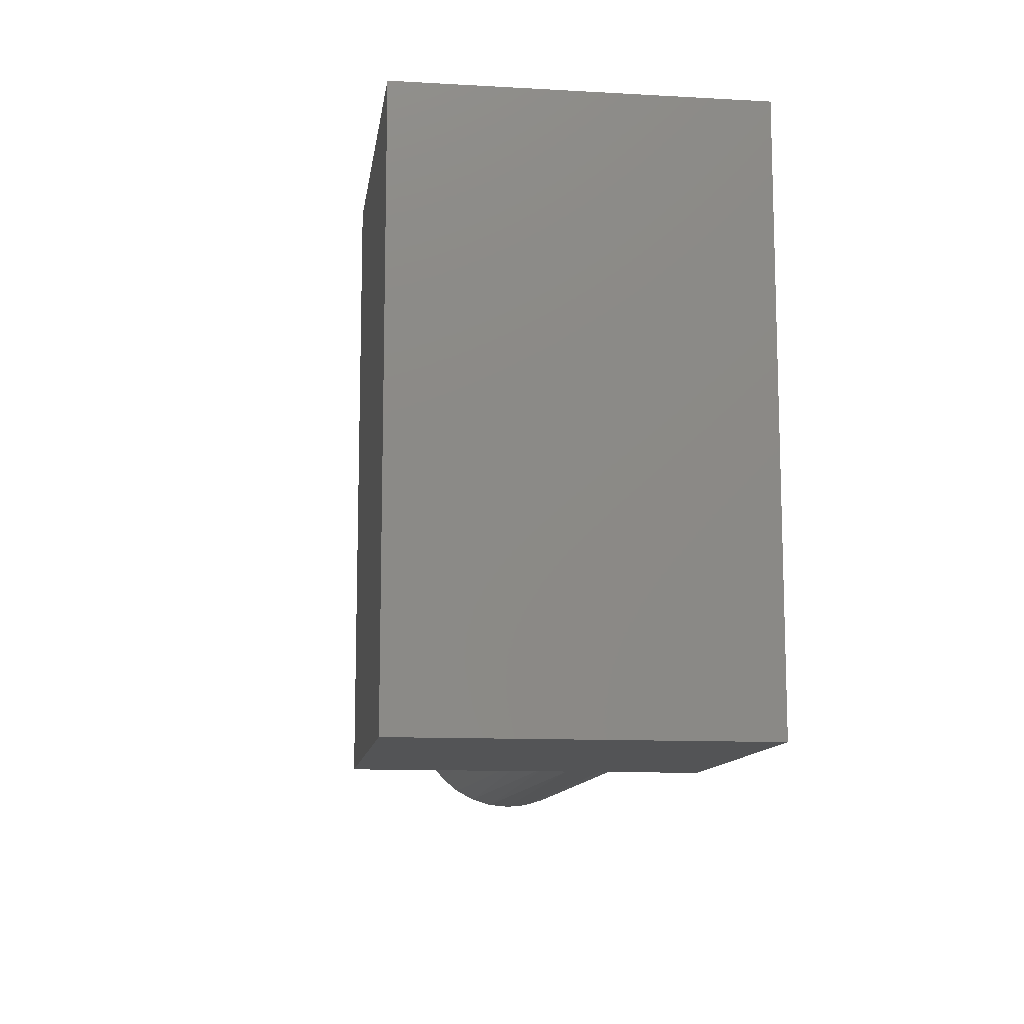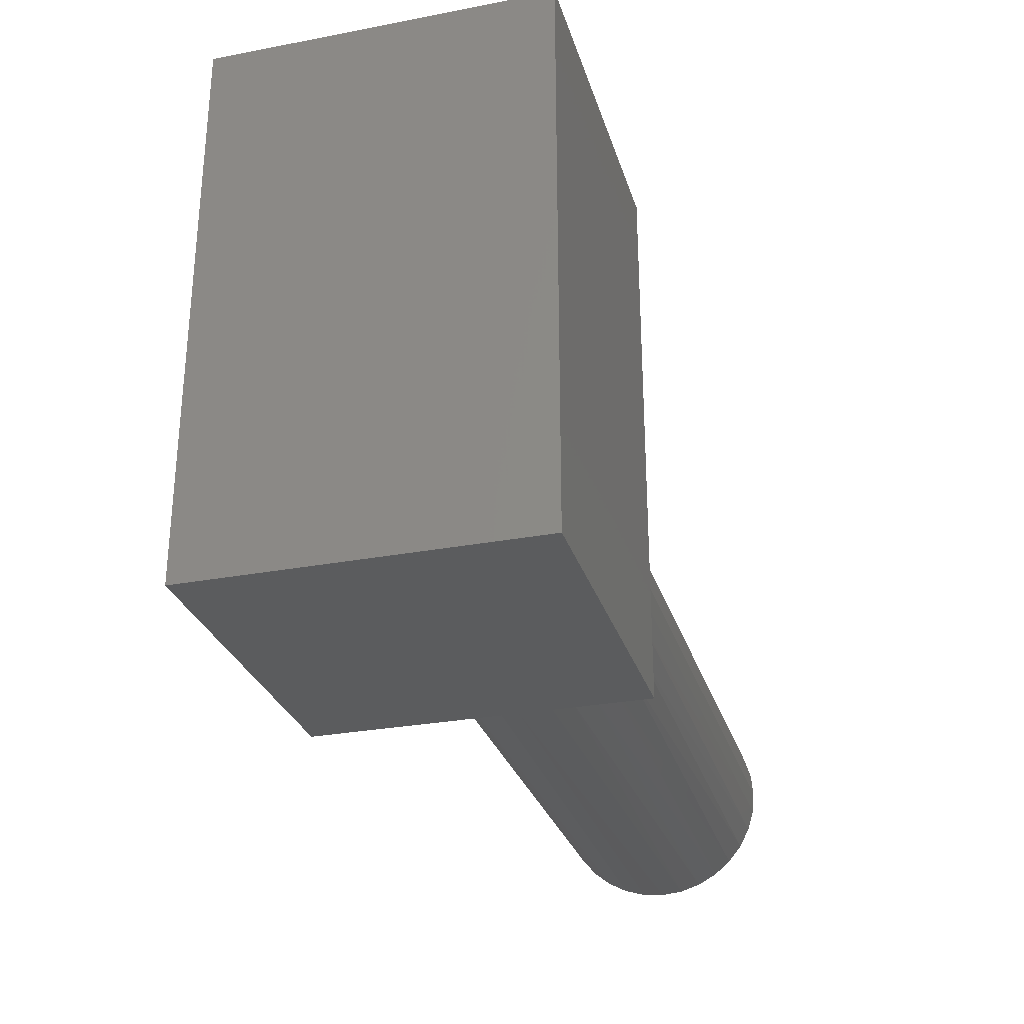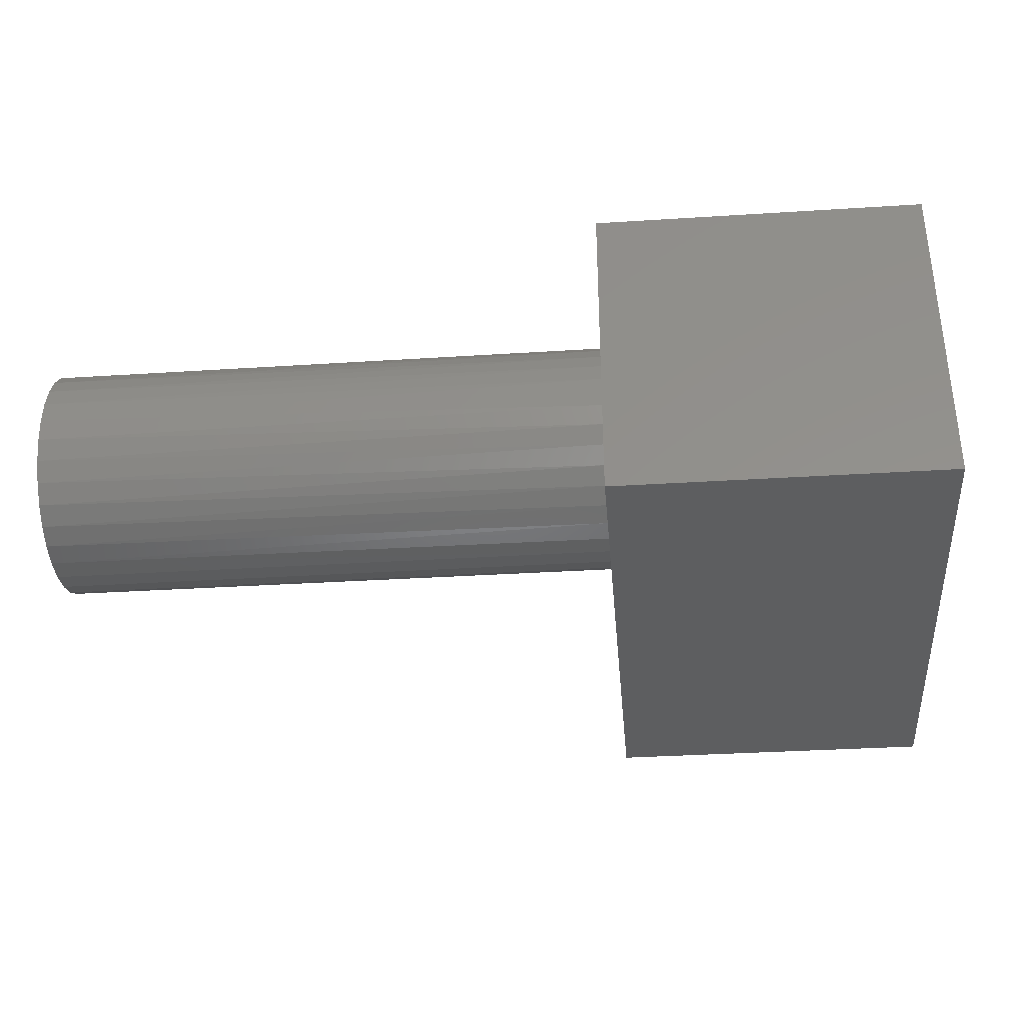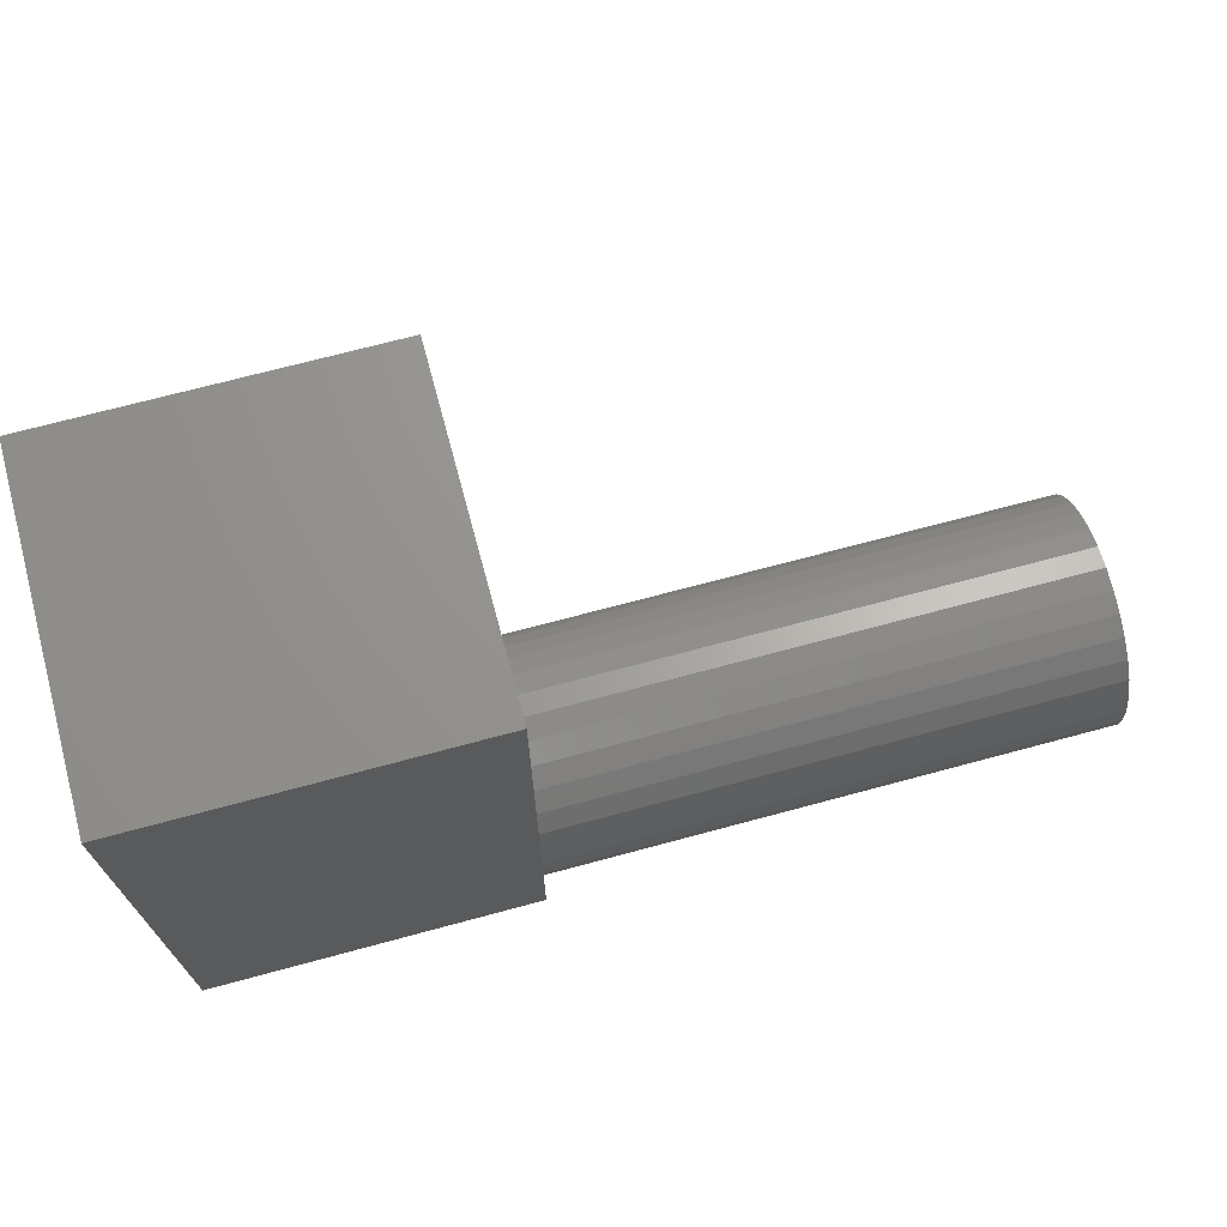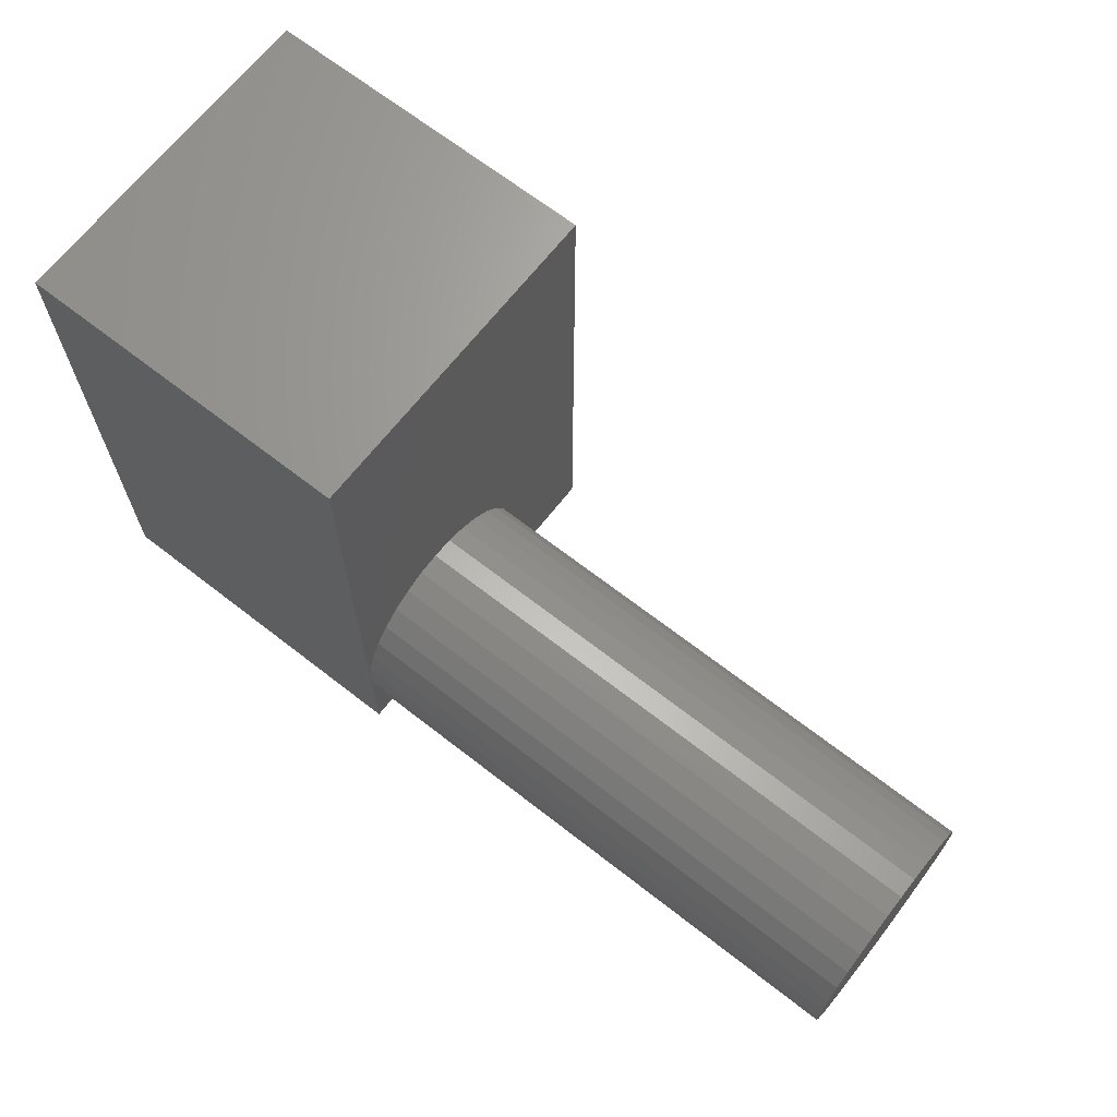
<metadata>
{"format":"stl","ext":"stl","renderer":"f3d","projection":"perspective","resolution":1024,"background":"white","views":[{"elev":-11.6,"azim":-97.7,"up":"+Z"},{"elev":-28.7,"azim":-74.1,"up":"+Z"},{"elev":-34.4,"azim":-175.1,"up":"+Y"},{"elev":70.3,"azim":-15.1,"up":"+Z"},{"elev":67.3,"azim":38.0,"up":"+Z"}]}
</metadata>
<code>
# stl→obj: 73 verts, 142 faces
v 0.1875 -0.4688 0.4688
v -0.09375 -0.4688 0.4688
v 0.1875 -0.4688 0.09375
v -0.09375 -0.4688 0
v 0.1875 -0.4688 0
v 0.1875 -0.4669 0.1122
v 0.1875 -0.4615 0.13
v 0.1875 -0.4528 0.1464
v 0.1875 -0.441 0.1607
v 0.1875 -0.4266 0.1725
v 0.1875 -0.4103 0.1813
v 0.1875 -0.3925 0.1867
v 0.1875 -0.374 0.1885
v 0.1875 -0.1875 0.4688
v 0.1875 -0.1875 0
v 0.1875 -0.2811 0.1122
v 0.1875 -0.2793 0.09375
v 0.1875 -0.2808 0.07695
v 0.1875 -0.2852 0.06068
v 0.1875 -0.2925 0.04546
v 0.1875 -0.3024 0.03177
v 0.1875 -0.3145 0.02005
v 0.1875 -0.3285 0.01066
v 0.1875 -0.344 0.003905
v 0.1875 -0.3604 0
v 0.1875 -0.3555 0.1867
v 0.1875 -0.3378 0.1813
v 0.1875 -0.3214 0.1725
v 0.1875 -0.307 0.1607
v 0.1875 -0.2952 0.1464
v 0.1875 -0.2865 0.13
v 0.1875 -0.3877 0
v 0.1875 -0.4041 0.003905
v 0.1875 -0.4195 0.01066
v 0.1875 -0.4335 0.02005
v 0.1875 -0.4457 0.03177
v 0.1875 -0.4555 0.04546
v 0.1875 -0.4628 0.06068
v 0.1875 -0.4672 0.07695
v -0.09375 -0.1875 0
v 0.6562 -0.3555 0.0008335
v 0.6562 -0.374 -0.0009868
v 0.6562 -0.2811 0.07527
v 0.6562 -0.2865 0.0575
v 0.6562 -0.2952 0.04112
v 0.6562 -0.307 0.02676
v 0.6562 -0.3214 0.01498
v 0.6562 -0.3378 0.006225
v 0.6562 -0.3925 0.0008335
v 0.6562 -0.4103 0.006225
v 0.6562 -0.4266 0.01498
v 0.6562 -0.441 0.02676
v 0.6562 -0.4528 0.04112
v 0.6562 -0.4615 0.0575
v 0.6562 -0.4669 0.07527
v 0.6562 -0.2793 0.09375
v 0.6562 -0.4688 0.09375
v 0.6562 -0.4669 0.1122
v 0.6562 -0.4615 0.13
v 0.6562 -0.4528 0.1464
v 0.6562 -0.441 0.1607
v 0.6562 -0.4266 0.1725
v 0.6562 -0.4103 0.1813
v 0.6562 -0.3925 0.1867
v 0.6562 -0.374 0.1885
v 0.6562 -0.3555 0.1867
v 0.6562 -0.3378 0.1813
v 0.6562 -0.3214 0.1725
v 0.6562 -0.307 0.1607
v 0.6562 -0.2952 0.1464
v 0.6562 -0.2865 0.13
v 0.6562 -0.2811 0.1122
v -0.09375 -0.1875 0.4688
f 1 2 3
f 3 2 4
f 3 4 5
f 1 3 6
f 1 6 7
f 1 7 8
f 1 8 9
f 1 9 10
f 1 10 11
f 1 11 12
f 1 12 13
f 1 13 14
f 15 16 17
f 15 17 18
f 15 18 19
f 15 19 20
f 15 20 21
f 15 21 22
f 15 22 23
f 15 23 24
f 15 24 25
f 14 13 26
f 14 26 27
f 14 27 28
f 14 28 29
f 14 29 30
f 14 30 31
f 14 31 16
f 14 16 15
f 5 32 33
f 5 33 34
f 5 34 35
f 5 35 36
f 5 36 37
f 5 37 38
f 5 38 39
f 5 39 3
f 4 40 15
f 4 15 25
f 4 25 32
f 4 32 5
f 25 41 42
f 25 24 41
f 43 44 19
f 20 19 44
f 44 45 20
f 21 20 45
f 45 46 21
f 22 21 46
f 46 47 22
f 22 47 23
f 23 47 48
f 23 48 24
f 24 48 41
f 49 50 33
f 34 33 50
f 50 51 34
f 35 34 51
f 51 52 35
f 35 52 36
f 36 52 53
f 36 53 37
f 37 53 54
f 37 54 38
f 38 54 55
f 32 25 42
f 32 42 49
f 32 49 33
f 17 56 18
f 18 56 43
f 18 43 19
f 57 3 55
f 55 3 39
f 55 39 38
f 3 57 6
f 6 57 58
f 6 58 7
f 7 58 59
f 7 59 8
f 8 59 60
f 8 60 9
f 9 60 61
f 9 61 10
f 10 61 62
f 10 62 11
f 11 62 63
f 11 63 12
f 12 63 64
f 12 64 13
f 13 64 65
f 13 65 26
f 26 65 66
f 26 66 27
f 27 66 67
f 27 67 28
f 28 67 68
f 28 68 29
f 29 68 69
f 29 69 30
f 30 69 70
f 30 70 31
f 31 70 71
f 31 71 16
f 16 71 72
f 16 72 17
f 17 72 56
f 64 66 65
f 66 64 63
f 66 63 67
f 67 63 62
f 67 62 68
f 47 50 48
f 48 50 49
f 48 49 41
f 41 49 42
f 68 62 69
f 69 62 61
f 69 61 70
f 70 61 60
f 70 60 71
f 71 60 59
f 71 59 72
f 72 59 58
f 72 58 56
f 56 58 57
f 56 57 43
f 43 57 55
f 43 55 44
f 44 55 54
f 44 54 45
f 45 54 53
f 45 53 46
f 46 53 52
f 46 52 47
f 47 52 51
f 47 51 50
f 2 1 73
f 73 1 14
f 40 4 73
f 73 4 2
f 15 40 14
f 14 40 73

</code>
